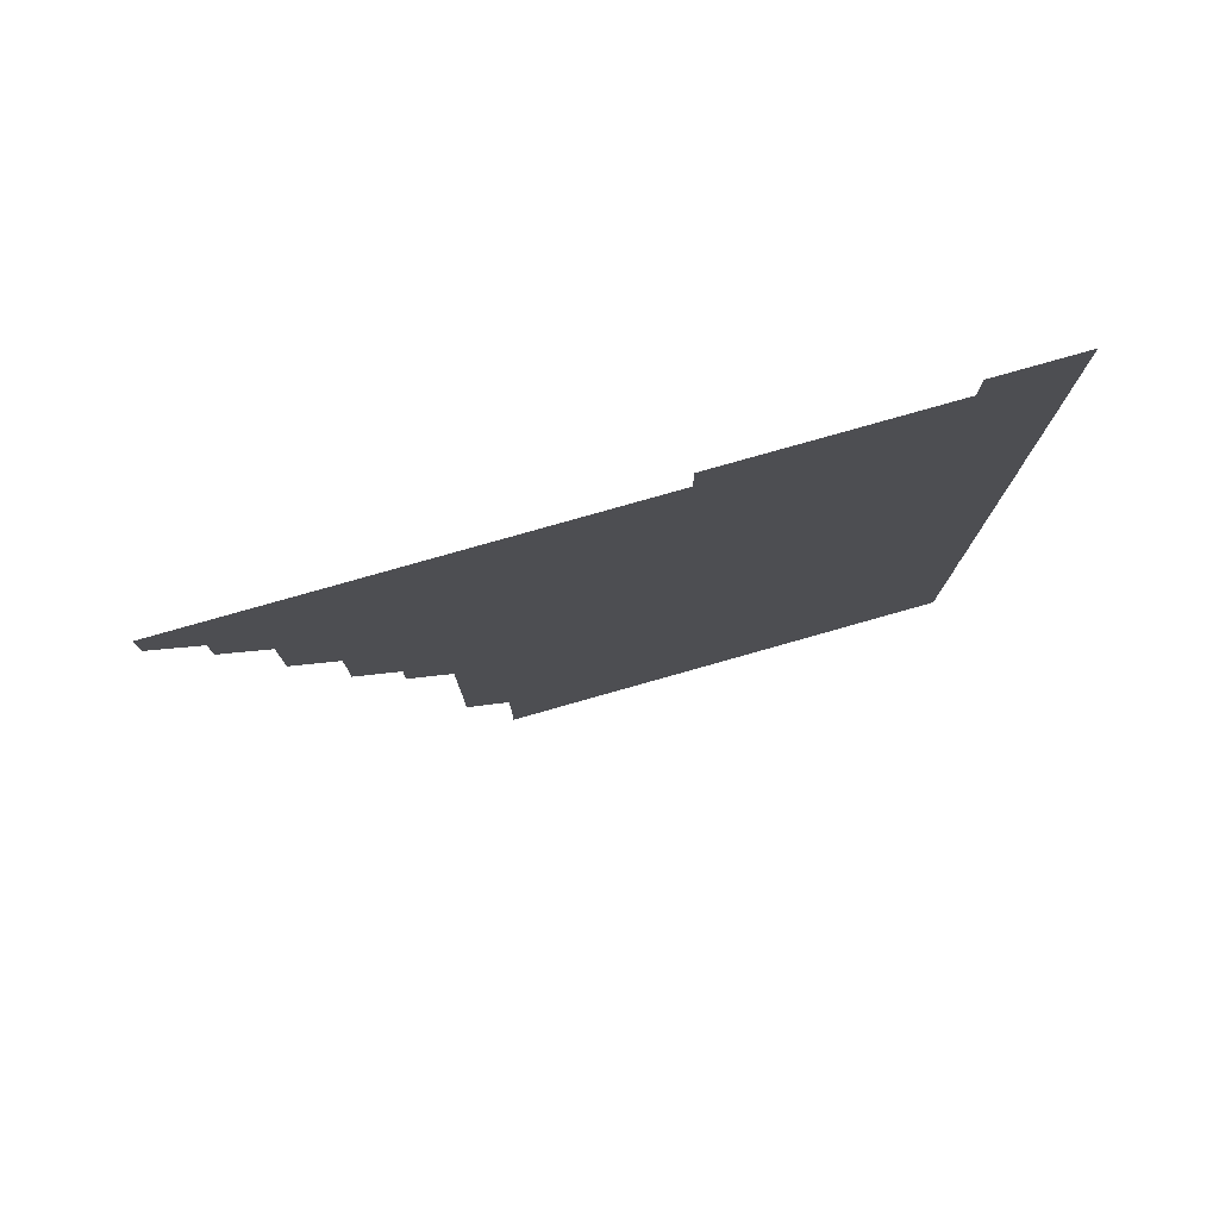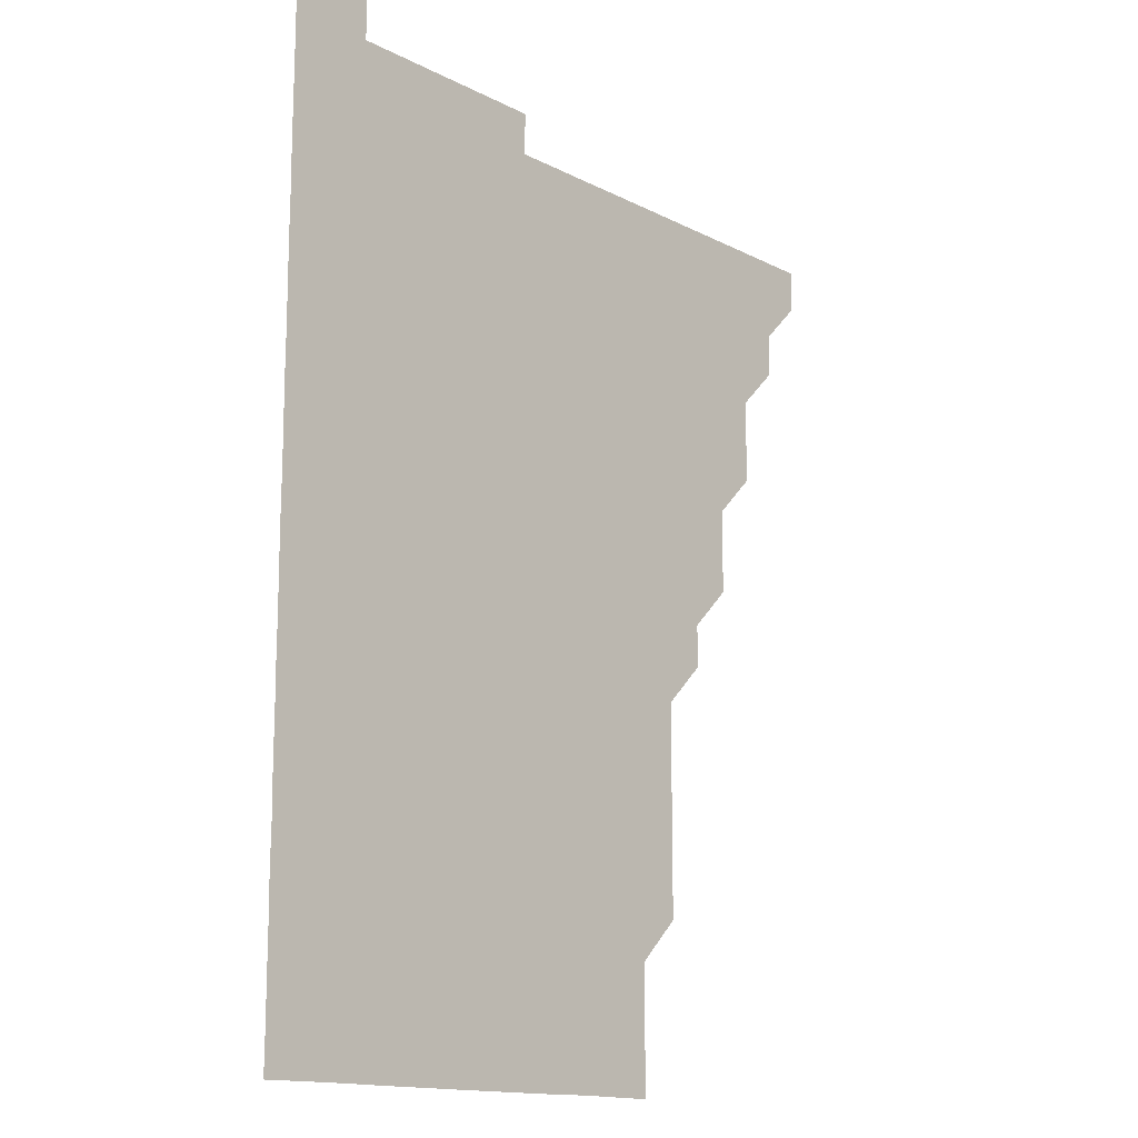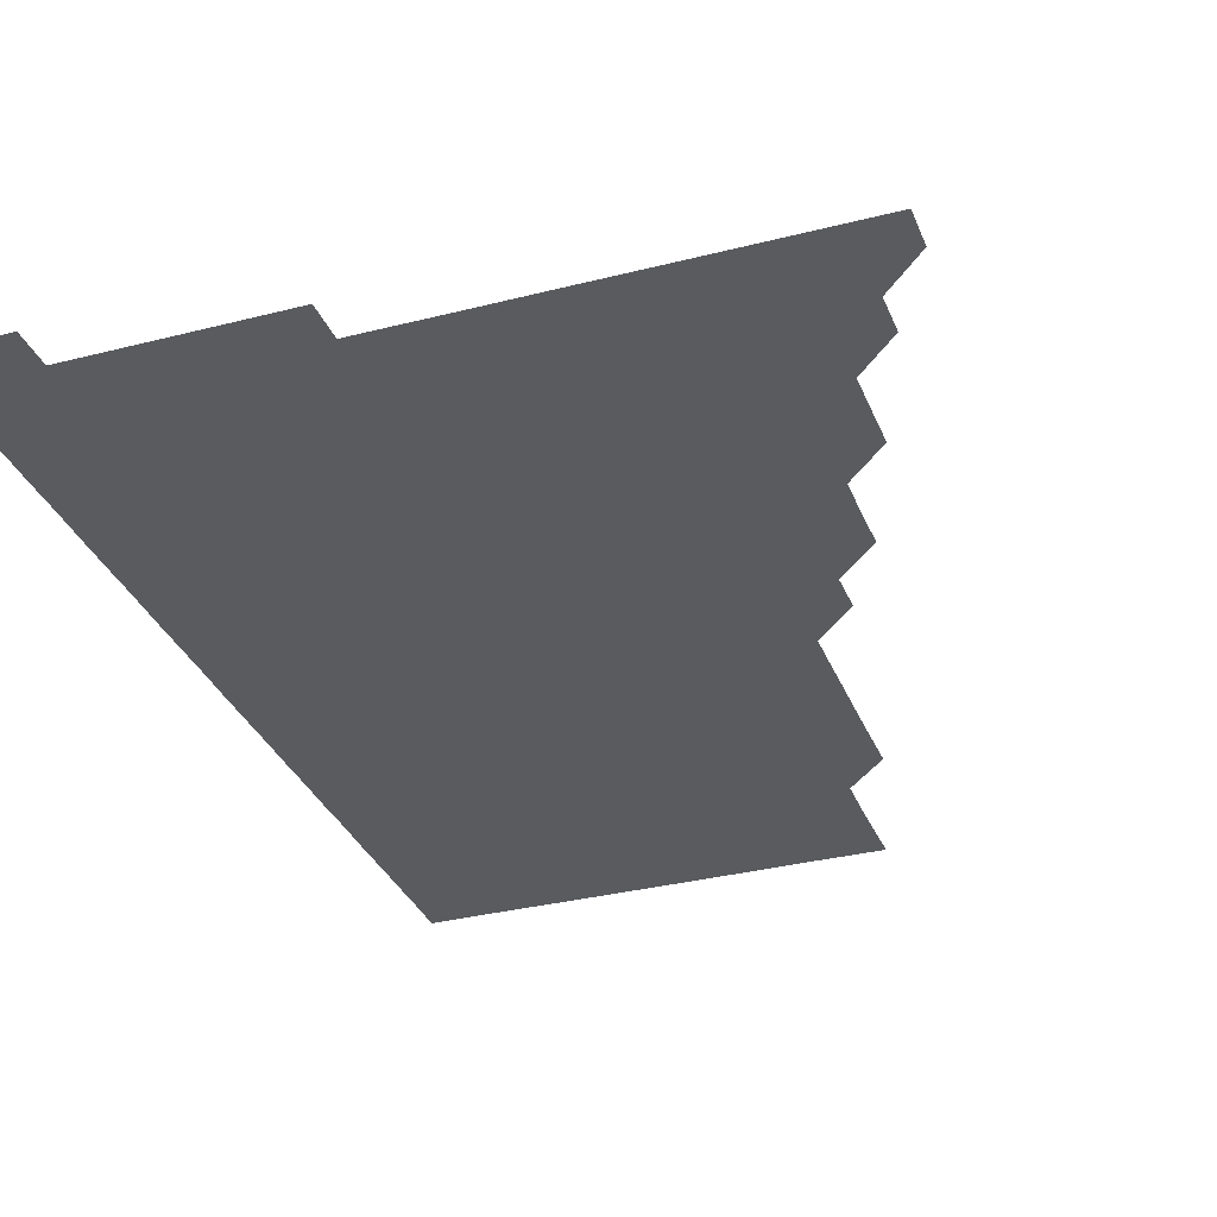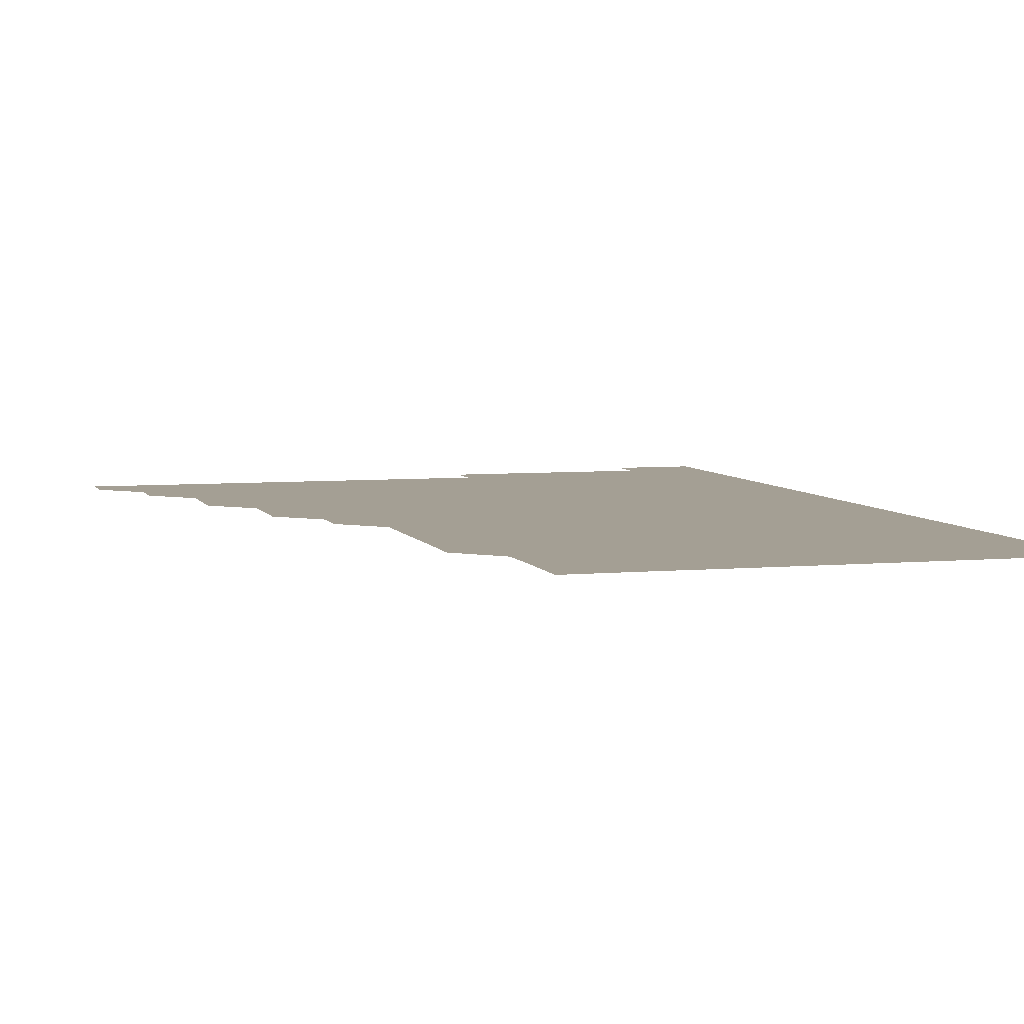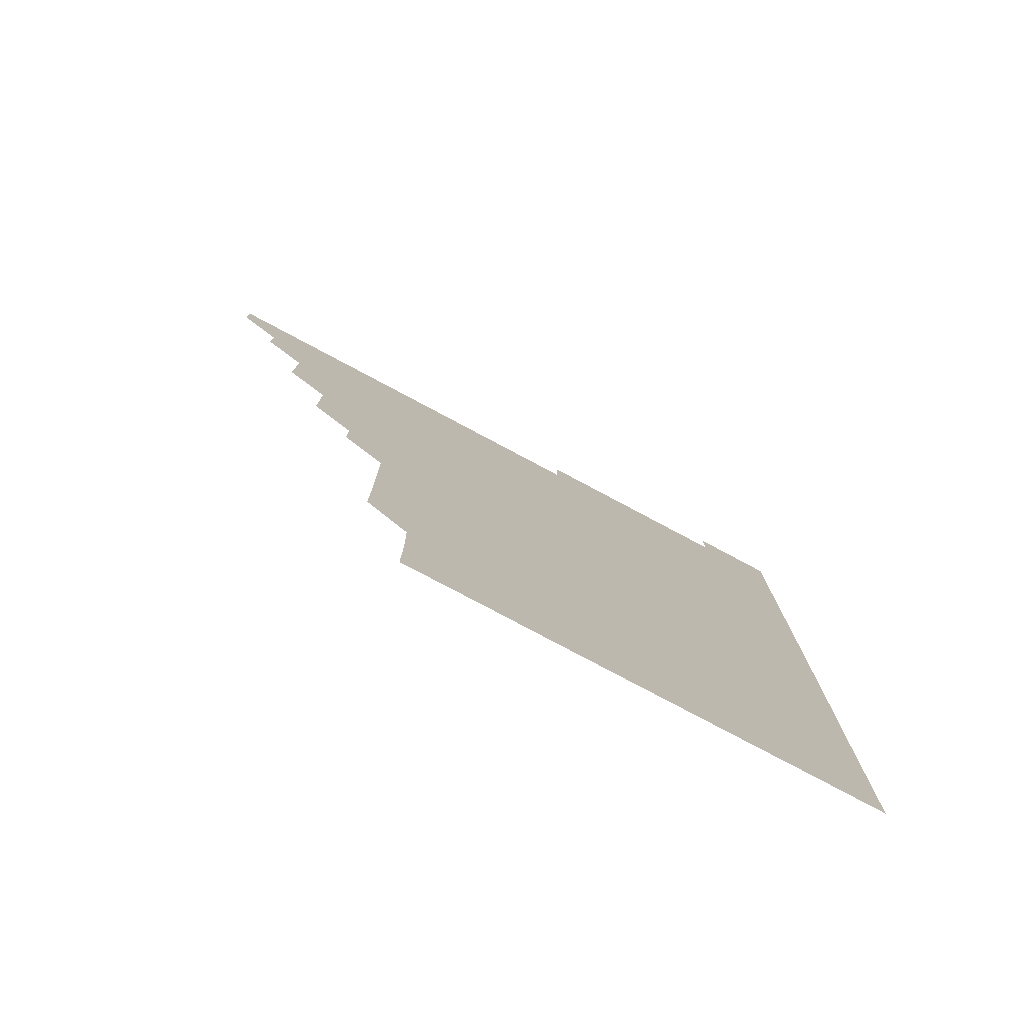
<metadata>
{"format":"obj","ext":"obj","renderer":"f3d","projection":"perspective","resolution":1024,"background":"white","views":[{"elev":79.5,"azim":-15.8,"up":"+Y"},{"elev":-14.6,"azim":132.2,"up":"+Y"},{"elev":-32.7,"azim":-160.4,"up":"+Z"},{"elev":5.6,"azim":-16.1,"up":"+Z"},{"elev":-79.3,"azim":-28.0,"up":"+Y"}]}
</metadata>
<code>
v 466 496 0
v 466 511 0
v 480.9 465.9 0
v 481 481 0
v 481 496 0
v 481 511 0
v 495.9 420.9 0
v 496 435.9 0
v 496 450.9 0
v 496 466 0
v 496 481 0
v 496 496 0
v 496 511 0
v 510.9 375.9 0
v 511.1 390.9 0
v 511 405.9 0
v 511.1 421.1 0
v 511 436.1 0
v 511 451 0
v 511.1 466 0
v 511 481 0
v 511 496 0
v 511 511 0
v 525.9 345.9 0
v 526 360.9 0
v 526 376.1 0
v 526 391 0
v 526 406 0
v 526 421 0
v 526 436 0
v 526 451 0
v 526 466 0
v 526 481 0
v 526 496 0
v 526 511 0
v 541 255.9 0
v 541.1 270.8 0
v 541.2 285.9 0
v 541 300.9 0
v 541.1 315.9 0
v 541 330.9 0
v 541 346.1 0
v 541 361 0
v 541 376 0
v 541 391.1 0
v 541 406 0
v 541 421 0
v 541 436 0
v 541 451 0
v 541 466 0
v 541 481 0
v 541 496 0
v 541 511 0
v 556 195.9 0
v 556.2 210.8 0
v 556.3 225.7 0
v 556 240.9 0
v 556 256 0
v 556 271 0
v 556 286 0
v 556.1 301 0
v 556 316 0
v 556 331 0
v 556 346 0
v 556 361 0
v 556 376 0
v 556 390.9 0
v 556 406 0
v 556 421 0
v 556 436 0
v 556 451 0
v 556 466 0
v 556 481 0
v 556 496 0
v 556 511 0
v 570.8 196 0
v 570.9 210.8 0
v 571.1 226.2 0
v 571 241.1 0
v 571.1 256.1 0
v 571 270.9 0
v 571 286 0
v 571 301.1 0
v 571.1 316 0
v 571 331 0
v 571 346 0
v 571 361 0
v 571 376.1 0
v 571 391 0
v 571 406 0
v 571 421 0
v 571 436 0
v 571 451 0
v 571 466 0
v 571 481 0
v 571 496 0
v 571 511 0
v 585.8 196.2 0
v 586.1 211.2 0
v 586 226 0
v 586 241 0
v 586 256.1 0
v 586 271.1 0
v 586.1 286 0
v 586 300.9 0
v 586 316.2 0
v 586 330.9 0
v 586 346 0
v 586 361 0
v 586 376 0
v 586 391 0
v 586 406 0
v 586 421 0
v 586 436 0
v 586 451 0
v 586 466 0
v 586 481 0
v 586 496 0
v 586 511 0
v 600.9 196 0
v 601 211 0
v 601 226.1 0
v 601 241 0
v 601 255.9 0
v 601 270.9 0
v 600.9 286.1 0
v 601.1 301 0
v 601 316 0
v 601 331 0
v 601 346.1 0
v 601 361 0
v 601 376 0
v 601 391 0
v 601 406 0
v 601 421 0
v 601 436 0
v 601 451 0
v 601 466 0
v 601 481 0
v 601 496 0
v 601 511 0
v 616 195.9 0
v 616 211.1 0
v 616 226 0
v 616 241 0
v 616 256.1 0
v 616 271.1 0
v 616 285.9 0
v 616 301.1 0
v 616 316 0
v 616 331 0
v 616 346 0
v 616 361 0
v 616 376 0
v 616 391 0
v 616 406 0
v 616 421 0
v 616 436 0
v 616 451 0
v 616 466 0
v 616 481 0
v 616 496 0
v 616 511 0
v 616 526 0
v 631 195.9 0
v 631 211 0
v 631 226.2 0
v 631 241 0
v 631 256.1 0
v 631 271 0
v 631 286.1 0
v 631 301 0
v 631 316 0
v 631 331.1 0
v 631 346 0
v 631 361 0
v 631 376 0
v 631 391 0
v 631 406 0
v 631 421.1 0
v 631 436 0
v 631 451 0
v 631 466 0
v 631 481 0
v 631 496 0
v 631 511 0
v 630.9 526 0
v 646 195.9 0
v 646 211.1 0
v 646.1 225.9 0
v 646 241 0
v 646 256 0
v 646 271 0
v 646 286 0
v 646 301.1 0
v 646 316 0
v 646 331 0
v 646 346.1 0
v 646 361 0
v 646 376 0
v 646 391 0
v 646 406.1 0
v 646 421 0
v 646 436 0
v 646 451 0
v 646 466 0
v 646 481 0
v 646 496 0
v 646.1 510.9 0
v 645.9 526 0
v 661.1 195.9 0
v 661 211 0
v 661 226.1 0
v 661 240.9 0
v 660.9 256.1 0
v 661 270.9 0
v 661 286.1 0
v 661 301 0
v 661 316 0
v 661 331 0
v 661 346.1 0
v 661 361 0
v 661 376 0
v 661 391 0
v 661 406 0
v 661 421 0
v 661 436 0
v 661 451 0
v 661 466 0
v 661 481 0
v 661 496 0
v 661 511 0
v 661 526 0
v 676.1 196 0
v 676 211.1 0
v 676 226 0
v 676 241.1 0
v 676 256 0
v 676 271 0
v 676 286 0
v 675.9 301.1 0
v 676 316 0
v 675.9 331.1 0
v 676 346 0
v 676 361 0
v 676 376.1 0
v 676 391 0
v 675.9 406.1 0
v 676 421 0
v 676 436 0
v 676 451 0
v 676 466 0
v 676 481 0
v 676 496 0
v 676 511 0
v 676 526 0
v 691.1 196.1 0
v 691 211 0
v 691 226 0
v 690.9 241.1 0
v 691 256.1 0
v 691 271 0
v 690.9 286.1 0
v 691.1 300.9 0
v 690.9 316.1 0
v 691 331 0
v 690.9 346.1 0
v 691 361 0
v 690.9 376.1 0
v 691 391 0
v 691 406 0
v 691 421 0
v 691 436 0
v 691 451 0
v 691 466.1 0
v 691 481 0
v 691 496 0
v 691 511 0
v 691 526 0
v 691 541 0
v 706.2 196 0
v 706 211 0
v 706 226 0
v 706 241 0
v 705.9 256.2 0
v 706 271 0
v 706 286.1 0
v 705.9 301.1 0
v 705.9 316.1 0
v 705.9 331 0
v 706.1 346.1 0
v 705.9 361.1 0
v 705.9 376 0
v 706 391 0
v 705.9 406.1 0
v 706 420.9 0
v 705.8 436.1 0
v 706 451 0
v 705.9 466.1 0
v 705.9 481 0
v 706 496 0
v 706 511 0
v 706 526 0
v 706 541 0
v 721.1 195.9 0
v 720.9 210.9 0
v 721 225.9 0
v 721 240.8 0
v 721.1 255.8 0
v 720.9 270.8 0
v 721.1 285.8 0
v 721 300.8 0
v 721.1 315.8 0
v 721 330.8 0
v 721.1 345.9 0
v 721.1 360.8 0
v 721 375.8 0
v 721 390.9 0
v 721.1 405.9 0
v 721 420.9 0
v 721.1 435.9 0
v 721.1 450.9 0
v 721 465.9 0
v 721.1 480.9 0
v 721 495.9 0
v 721 511 0
v 721 526 0
v 721 541 0
f 4 5 1
f 1 5 2
f 5 6 2
f 9 10 3
f 3 10 4
f 10 11 4
f 4 11 5
f 11 12 5
f 5 12 6
f 12 13 6
f 16 17 7
f 7 17 8
f 17 18 8
f 8 18 9
f 18 19 9
f 9 19 10
f 19 20 10
f 10 20 11
f 20 21 11
f 11 21 12
f 21 22 12
f 12 22 13
f 22 23 13
f 25 26 14
f 14 26 15
f 26 27 15
f 15 27 16
f 27 28 16
f 16 28 17
f 28 29 17
f 17 29 18
f 29 30 18
f 18 30 19
f 30 31 19
f 19 31 20
f 31 32 20
f 20 32 21
f 32 33 21
f 21 33 22
f 33 34 22
f 22 34 23
f 34 35 23
f 41 42 24
f 24 42 25
f 42 43 25
f 25 43 26
f 43 44 26
f 26 44 27
f 44 45 27
f 27 45 28
f 45 46 28
f 28 46 29
f 46 47 29
f 29 47 30
f 47 48 30
f 30 48 31
f 48 49 31
f 31 49 32
f 49 50 32
f 32 50 33
f 50 51 33
f 33 51 34
f 51 52 34
f 34 52 35
f 52 53 35
f 57 58 36
f 36 58 37
f 58 59 37
f 37 59 38
f 59 60 38
f 38 60 39
f 60 61 39
f 39 61 40
f 61 62 40
f 40 62 41
f 62 63 41
f 41 63 42
f 63 64 42
f 42 64 43
f 64 65 43
f 43 65 44
f 65 66 44
f 44 66 45
f 66 67 45
f 45 67 46
f 67 68 46
f 46 68 47
f 68 69 47
f 47 69 48
f 69 70 48
f 48 70 49
f 70 71 49
f 49 71 50
f 71 72 50
f 50 72 51
f 72 73 51
f 51 73 52
f 73 74 52
f 52 74 53
f 74 75 53
f 54 76 55
f 76 77 55
f 55 77 56
f 77 78 56
f 56 78 57
f 78 79 57
f 57 79 58
f 79 80 58
f 58 80 59
f 80 81 59
f 59 81 60
f 81 82 60
f 60 82 61
f 82 83 61
f 61 83 62
f 83 84 62
f 62 84 63
f 84 85 63
f 63 85 64
f 85 86 64
f 64 86 65
f 86 87 65
f 65 87 66
f 87 88 66
f 66 88 67
f 88 89 67
f 67 89 68
f 89 90 68
f 68 90 69
f 90 91 69
f 69 91 70
f 91 92 70
f 70 92 71
f 92 93 71
f 71 93 72
f 93 94 72
f 72 94 73
f 94 95 73
f 73 95 74
f 95 96 74
f 74 96 75
f 96 97 75
f 76 98 77
f 98 99 77
f 77 99 78
f 99 100 78
f 78 100 79
f 100 101 79
f 79 101 80
f 101 102 80
f 80 102 81
f 102 103 81
f 81 103 82
f 103 104 82
f 82 104 83
f 104 105 83
f 83 105 84
f 105 106 84
f 84 106 85
f 106 107 85
f 85 107 86
f 107 108 86
f 86 108 87
f 108 109 87
f 87 109 88
f 109 110 88
f 88 110 89
f 110 111 89
f 89 111 90
f 111 112 90
f 90 112 91
f 112 113 91
f 91 113 92
f 113 114 92
f 92 114 93
f 114 115 93
f 93 115 94
f 115 116 94
f 94 116 95
f 116 117 95
f 95 117 96
f 117 118 96
f 96 118 97
f 118 119 97
f 98 120 99
f 120 121 99
f 99 121 100
f 121 122 100
f 100 122 101
f 122 123 101
f 101 123 102
f 123 124 102
f 102 124 103
f 124 125 103
f 103 125 104
f 125 126 104
f 104 126 105
f 126 127 105
f 105 127 106
f 127 128 106
f 106 128 107
f 128 129 107
f 107 129 108
f 129 130 108
f 108 130 109
f 130 131 109
f 109 131 110
f 131 132 110
f 110 132 111
f 132 133 111
f 111 133 112
f 133 134 112
f 112 134 113
f 134 135 113
f 113 135 114
f 135 136 114
f 114 136 115
f 136 137 115
f 115 137 116
f 137 138 116
f 116 138 117
f 138 139 117
f 117 139 118
f 139 140 118
f 118 140 119
f 140 141 119
f 120 142 121
f 142 143 121
f 121 143 122
f 143 144 122
f 122 144 123
f 144 145 123
f 123 145 124
f 145 146 124
f 124 146 125
f 146 147 125
f 125 147 126
f 147 148 126
f 126 148 127
f 148 149 127
f 127 149 128
f 149 150 128
f 128 150 129
f 150 151 129
f 129 151 130
f 151 152 130
f 130 152 131
f 152 153 131
f 131 153 132
f 153 154 132
f 132 154 133
f 154 155 133
f 133 155 134
f 155 156 134
f 134 156 135
f 156 157 135
f 135 157 136
f 157 158 136
f 136 158 137
f 158 159 137
f 137 159 138
f 159 160 138
f 138 160 139
f 160 161 139
f 139 161 140
f 161 162 140
f 140 162 141
f 162 163 141
f 142 165 143
f 165 166 143
f 143 166 144
f 166 167 144
f 144 167 145
f 167 168 145
f 145 168 146
f 168 169 146
f 146 169 147
f 169 170 147
f 147 170 148
f 170 171 148
f 148 171 149
f 171 172 149
f 149 172 150
f 172 173 150
f 150 173 151
f 173 174 151
f 151 174 152
f 174 175 152
f 152 175 153
f 175 176 153
f 153 176 154
f 176 177 154
f 154 177 155
f 177 178 155
f 155 178 156
f 178 179 156
f 156 179 157
f 179 180 157
f 157 180 158
f 180 181 158
f 158 181 159
f 181 182 159
f 159 182 160
f 182 183 160
f 160 183 161
f 183 184 161
f 161 184 162
f 184 185 162
f 162 185 163
f 185 186 163
f 163 186 164
f 186 187 164
f 165 188 166
f 188 189 166
f 166 189 167
f 189 190 167
f 167 190 168
f 190 191 168
f 168 191 169
f 191 192 169
f 169 192 170
f 192 193 170
f 170 193 171
f 193 194 171
f 171 194 172
f 194 195 172
f 172 195 173
f 195 196 173
f 173 196 174
f 196 197 174
f 174 197 175
f 197 198 175
f 175 198 176
f 198 199 176
f 176 199 177
f 199 200 177
f 177 200 178
f 200 201 178
f 178 201 179
f 201 202 179
f 179 202 180
f 202 203 180
f 180 203 181
f 203 204 181
f 181 204 182
f 204 205 182
f 182 205 183
f 205 206 183
f 183 206 184
f 206 207 184
f 184 207 185
f 207 208 185
f 185 208 186
f 208 209 186
f 186 209 187
f 209 210 187
f 188 211 189
f 211 212 189
f 189 212 190
f 212 213 190
f 190 213 191
f 213 214 191
f 191 214 192
f 214 215 192
f 192 215 193
f 215 216 193
f 193 216 194
f 216 217 194
f 194 217 195
f 217 218 195
f 195 218 196
f 218 219 196
f 196 219 197
f 219 220 197
f 197 220 198
f 220 221 198
f 198 221 199
f 221 222 199
f 199 222 200
f 222 223 200
f 200 223 201
f 223 224 201
f 201 224 202
f 224 225 202
f 202 225 203
f 225 226 203
f 203 226 204
f 226 227 204
f 204 227 205
f 227 228 205
f 205 228 206
f 228 229 206
f 206 229 207
f 229 230 207
f 207 230 208
f 230 231 208
f 208 231 209
f 231 232 209
f 209 232 210
f 232 233 210
f 211 234 212
f 234 235 212
f 212 235 213
f 235 236 213
f 213 236 214
f 236 237 214
f 214 237 215
f 237 238 215
f 215 238 216
f 238 239 216
f 216 239 217
f 239 240 217
f 217 240 218
f 240 241 218
f 218 241 219
f 241 242 219
f 219 242 220
f 242 243 220
f 220 243 221
f 243 244 221
f 221 244 222
f 244 245 222
f 222 245 223
f 245 246 223
f 223 246 224
f 246 247 224
f 224 247 225
f 247 248 225
f 225 248 226
f 248 249 226
f 226 249 227
f 249 250 227
f 227 250 228
f 250 251 228
f 228 251 229
f 251 252 229
f 229 252 230
f 252 253 230
f 230 253 231
f 253 254 231
f 231 254 232
f 254 255 232
f 232 255 233
f 255 256 233
f 234 257 235
f 257 258 235
f 235 258 236
f 258 259 236
f 236 259 237
f 259 260 237
f 237 260 238
f 260 261 238
f 238 261 239
f 261 262 239
f 239 262 240
f 262 263 240
f 240 263 241
f 263 264 241
f 241 264 242
f 264 265 242
f 242 265 243
f 265 266 243
f 243 266 244
f 266 267 244
f 244 267 245
f 267 268 245
f 245 268 246
f 268 269 246
f 246 269 247
f 269 270 247
f 247 270 248
f 270 271 248
f 248 271 249
f 271 272 249
f 249 272 250
f 272 273 250
f 250 273 251
f 273 274 251
f 251 274 252
f 274 275 252
f 252 275 253
f 275 276 253
f 253 276 254
f 276 277 254
f 254 277 255
f 277 278 255
f 255 278 256
f 278 279 256
f 257 281 258
f 281 282 258
f 258 282 259
f 282 283 259
f 259 283 260
f 283 284 260
f 260 284 261
f 284 285 261
f 261 285 262
f 285 286 262
f 262 286 263
f 286 287 263
f 263 287 264
f 287 288 264
f 264 288 265
f 288 289 265
f 265 289 266
f 289 290 266
f 266 290 267
f 290 291 267
f 267 291 268
f 291 292 268
f 268 292 269
f 292 293 269
f 269 293 270
f 293 294 270
f 270 294 271
f 294 295 271
f 271 295 272
f 295 296 272
f 272 296 273
f 296 297 273
f 273 297 274
f 297 298 274
f 274 298 275
f 298 299 275
f 275 299 276
f 299 300 276
f 276 300 277
f 300 301 277
f 277 301 278
f 301 302 278
f 278 302 279
f 302 303 279
f 279 303 280
f 303 304 280
f 281 305 282
f 305 306 282
f 282 306 283
f 306 307 283
f 283 307 284
f 307 308 284
f 284 308 285
f 308 309 285
f 285 309 286
f 309 310 286
f 286 310 287
f 310 311 287
f 287 311 288
f 311 312 288
f 288 312 289
f 312 313 289
f 289 313 290
f 313 314 290
f 290 314 291
f 314 315 291
f 291 315 292
f 315 316 292
f 292 316 293
f 316 317 293
f 293 317 294
f 317 318 294
f 294 318 295
f 318 319 295
f 295 319 296
f 319 320 296
f 296 320 297
f 320 321 297
f 297 321 298
f 321 322 298
f 298 322 299
f 322 323 299
f 299 323 300
f 323 324 300
f 300 324 301
f 324 325 301
f 301 325 302
f 325 326 302
f 302 326 303
f 326 327 303
f 303 327 304
f 327 328 304

</code>
